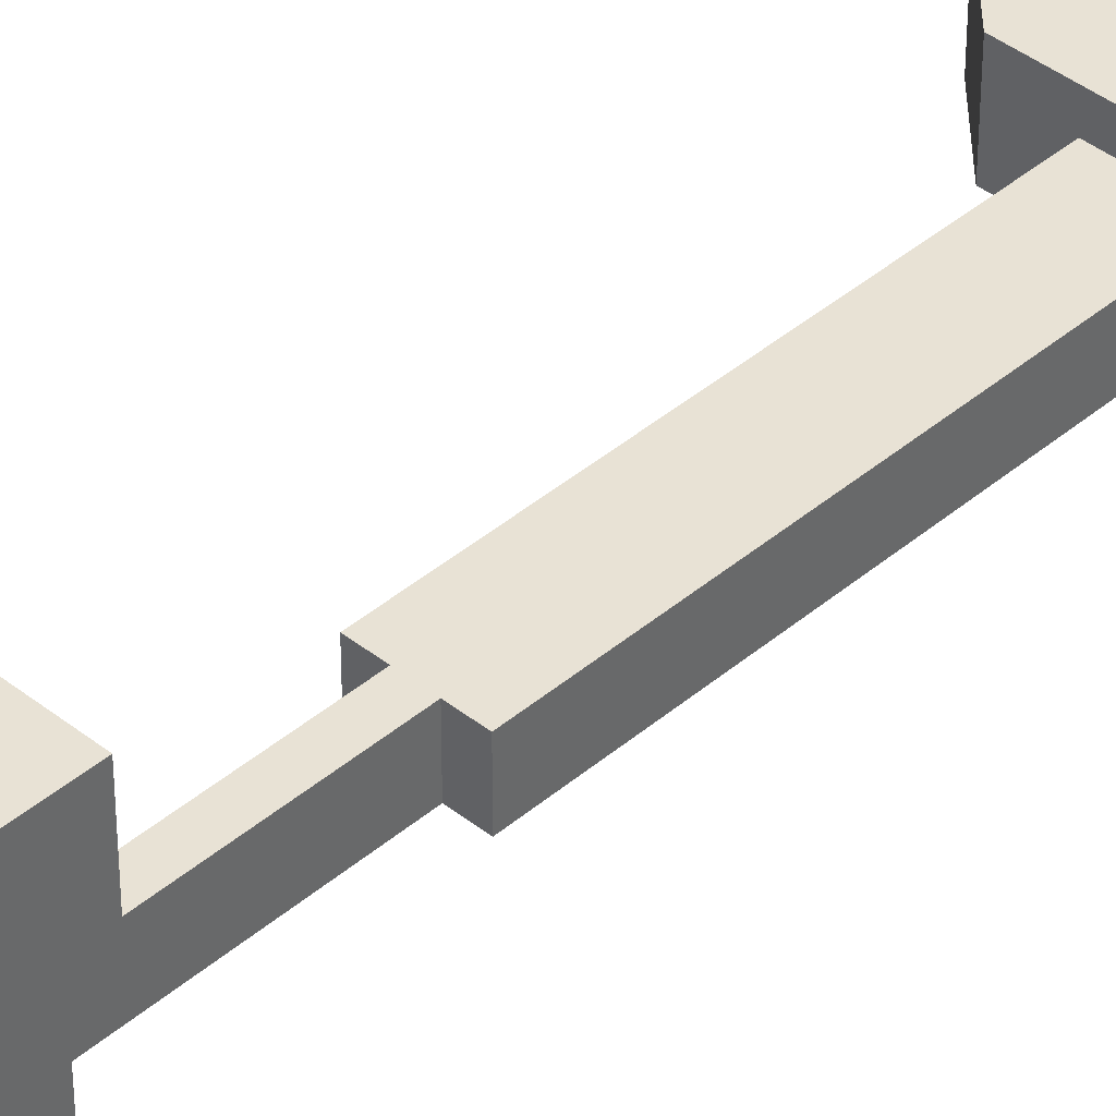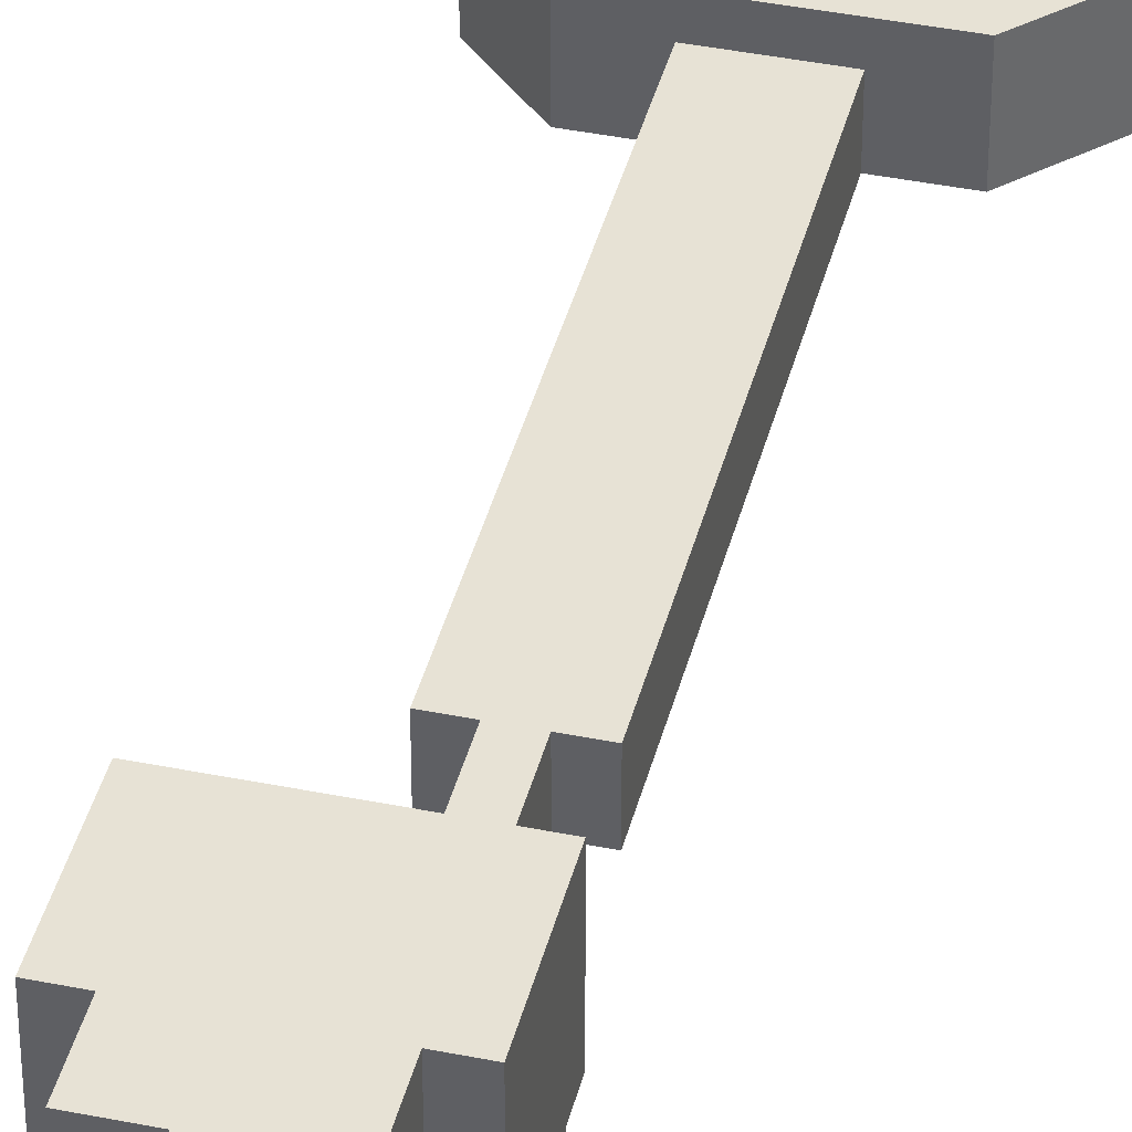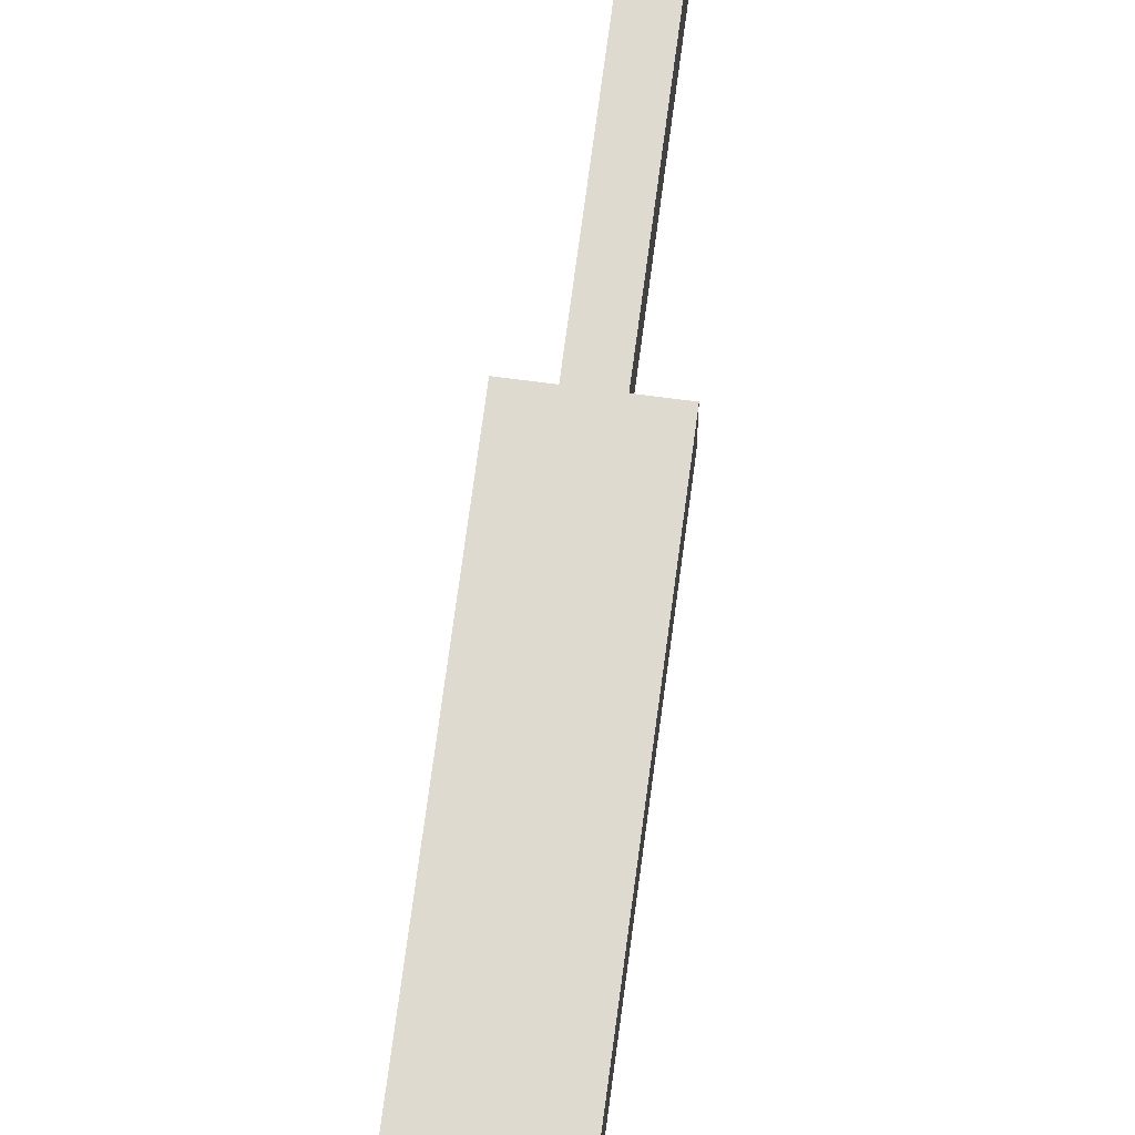
<metadata>
{"format":"obj","ext":"obj","renderer":"f3d","projection":"perspective","resolution":1024,"background":"white","views":[{"elev":40.9,"azim":-136.0,"up":"+Y"},{"elev":40.5,"azim":-166.1,"up":"+Y"},{"elev":70.9,"azim":7.5,"up":"+Y"}]}
</metadata>
<code>
g pb_Mesh402078
v 81 89 -59
v 87 89 -59
v 87 73 -59
v 81 73 -59
v 87 89 -35
v 81 89 -35
v 81 73 -35
v 87 73 -35
v 77 89 -35
v 77 73 -35
v 71 89 -59
v 77 89 -59
v 77 73 -59
v 71 73 -59
v 71 89 -35
v 71 73 -35
v 77 89 -83
v 77 73 -83
v 77 73 -59
v 77 89 -59
v 81 73 -83
v 81 89 -83
v 81 89 -59
v 81 73 -59
v 81 89 -83
v 77 89 -83
v 77 89 -59
v 81 89 -59
v 77 57 -83
v 81 57 -83
v 81 57 -59
v 77 57 -59
v 87 89 -51
v 81 89 -51
v 87 89 -59
v 87 57 -59
v 87 57 -51
v 81 57 -51
v 77 89 -51
v 71 89 -59
v 71 89 -51
v 71 57 -59
v 77 57 -51
v 71 57 -51
v 87 73 -51
v 87 73 -59
v 87 89 -59
v 87 89 -51
v 71 89 -59
v 71 73 -51
v 71 89 -51
v 71 73 -59
v 71 89 -51
v 71 73 -51
v 67 89 -51
v 67 73 -51
v 67 73 -35
v 67 89 -35
v 87 73 -51
v 87 89 -51
v 91 73 -51
v 91 89 -51
v 91 89 -35
v 91 73 -35
v 87 89 -47
v 81 89 -47
v 87 89 -43
v 81 89 -43
v 87 57 -47
v 81 57 -47
v 87 57 -43
v 81 57 -43
v 77 89 -47
v 71 89 -47
v 77 89 -43
v 71 89 -43
v 77 57 -47
v 71 57 -47
v 77 57 -43
v 71 57 -43
v 91 73 -43
v 91 73 -47
v 91 89 -47
v 91 89 -43
v 91 73 -51
v 91 89 -51
v 67 89 -47
v 67 73 -43
v 67 89 -43
v 67 73 -47
v 67 89 -51
v 67 73 -51
v 67 45 -51
v 71 45 -51
v 71 45 -47
v 67 45 -47
v 67 57 -47
v 67 57 -43
v 67 89 -47
v 67 89 -43
v 67 89 -51
v 91 57 -47
v 91 57 -43
v 91 57 -51
v 91 89 -47
v 91 89 -51
v 91 89 -43
v 67 57 -51
v 71 57 -51
v 67 45 -51
v 71 45 -51
v 71 57 -51
v 71 57 -47
v 71 45 -51
v 71 45 -47
v 67 57 -47
v 67 57 -51
v 67 45 -47
v 67 45 -51
v 71 57 -47
v 67 57 -47
v 71 45 -47
v 67 45 -47
v 87 57 -59
v 81 57 -59
v 81 65 -59
v 87 65 -59
v 77 57 -59
v 71 57 -59
v 71 65 -59
v 77 65 -59
v 77 65 -59
v 77 65 -83
v 77 57 -59
v 77 57 -83
v 81 57 -59
v 81 57 -83
v 81 65 -83
v 81 65 -59
v 71 65 -59
v 71 57 -51
v 71 65 -51
v 71 57 -59
v 87 57 -51
v 87 57 -59
v 87 65 -59
v 87 65 -51
v 71 65 -51
v 67 65 -51
v 91 57 -51
v 87 57 -51
v 87 65 -51
v 91 65 -51
v 67 65 -47
v 67 57 -43
v 67 65 -43
v 67 65 -51
v 91 57 -43
v 91 57 -47
v 91 65 -47
v 91 65 -43
v 91 57 -51
v 91 65 -51
v 87 57 -39
v 81 57 -39
v 87 89 -35
v 81 89 -39
v 81 89 -35
v 87 89 -39
v 91 73 -35
v 91 73 -39
v 91 89 -39
v 91 89 -35
v 77 57 -39
v 77 89 -39
v 77 89 -35
v 71 57 -39
v 67 89 -39
v 67 73 -35
v 67 89 -35
v 67 73 -39
v 71 89 -39
v 71 89 -35
v 67 57 -39
v 67 89 -39
v 67 89 -35
v 91 57 -39
v 91 89 -39
v 91 89 -35
v 91 65 -39
v 91 57 -39
v 67 57 -39
v 67 65 -39
v 77 73 -39
v 81 73 -39
v 81 73 -35
v 77 73 -35
v 77 73 -39
v 81 65 -39
v 81 73 -39
v 77 65 -39
v 81 65 -39
v 77 65 -39
v 81 65 -36
v 77 65 -36
v 77 57 -39
v 81 57 -39
v 77 57 -36
v 81 57 -36
v 81 57 -36
v 81 57 -39
v 81 59 -39
v 81 59 -36
v 81 65 -39
v 81 65 -36
v 77 65 -39
v 77 59 -36
v 77 65 -36
v 77 59 -39
v 77 57 -36
v 77 57 -39
v 77 57 -41
v 77 59 -41
v 67 59 -39
v 67 57 -39
v 67 59 -41
v 67 57 -41
v 91 57 -39
v 91 59 -39
v 91 57 -41
v 91 59 -41
v 81 59 -41
v 81 57 -41
v 85 73 -39
v 85 73 -35
v 91 73 -39
v 91 73 -35
v 85 73 -39
v 91 65 -39
v 91 73 -39
v 85 65 -39
v 85 59 -41
v 91 57 -41
v 91 59 -41
v 85 57 -41
v 81 59 -43
v 85 57 -43
v 85 59 -43
v 81 57 -43
v 91 59 -39
v 85 59 -39
v 81 59 -39
v 85 59 -41
v 91 59 -41
v 91 59 -39
v 85 59 -39
v 81 59 -41
v 81 59 -39
v 85 57 -39
v 81 57 -41
v 81 57 -39
v 85 57 -41
v 91 57 -39
v 91 57 -41
v 67 73 -39
v 73 73 -39
v 73 73 -35
v 67 73 -35
v 73 73 -39
v 73 65 -39
v 67 73 -39
v 67 65 -39
v 73 59 -43
v 77 57 -43
v 77 59 -43
v 73 57 -43
v 67 59 -41
v 73 57 -41
v 73 59 -41
v 67 57 -41
v 77 59 -39
v 73 59 -39
v 67 59 -39
v 73 59 -41
v 77 59 -41
v 77 59 -39
v 73 59 -39
v 67 59 -41
v 67 59 -39
v 73 57 -39
v 67 57 -41
v 67 57 -39
v 73 57 -41
v 77 57 -39
v 77 57 -41
v 77 57 -43
v 77 59 -43
v 77 59 -43
v 73 59 -43
v 73 59 -41
v 73 57 -41
v 73 59 -43
v 73 57 -43
v 73 57 -43
v 77 57 -43
v 85 57 -41
v 85 59 -41
v 85 57 -43
v 85 59 -43
v 85 59 -43
v 81 59 -43
v 81 59 -43
v 81 57 -43
v 81 57 -43
v 85 57 -43
v 81 65 -36
v 77 65 -36
v 77 65 -2
v 81 65 -2
v 81 57 -2
v 77 57 -2
v 77 57 -36
v 81 57 -36
v 81 69 74
v 77 69 62
v 77 69 74
v 81 69 62
v 81 69 78
v 77 69 78
v 73 69 62
v 73 69 74
v 73 69 78
v 73 57 62
v 77 57 62
v 77 57 74
v 73 57 74
v 77 57 78
v 73 57 78
v 81 57 62
v 81 57 74
v 85 57 62
v 85 57 74
v 85 57 78
v 81 57 78
v 85 69 74
v 85 69 62
v 85 69 78
v 101 69 78
v 85 69 74
v 101 69 70
v 101 69 70
v 85 69 62
v 85 69 74
v 93 69 62
v 85 57 62
v 93 57 62
v 101 57 70
v 85 57 74
v 85 57 74
v 101 57 70
v 101 57 78
v 57 57 70.38
v 73 57 74
v 73 57 78
v 57 57 78
v 65 57 62
v 73 57 74
v 57 57 70.38
v 73 69 74
v 65 69 62
v 57 69 70.38
v 73 69 78
v 57 69 70.38
v 57 69 78
v 73 69 74
v 77 65 102
v 81 61 102
v 81 65 102
v 77 61 102
v 77 65 -36
v 77 61 -2
v 77 65 -2
v 77 61 -36
v 77 57 -2
v 77 57 -36
v 81 61 -2
v 81 61 -36
v 81 65 -36
v 81 65 -2
v 81 57 -2
v 81 57 -36
v 85 57 102
v 85 61 102
v 81 57 102
v 85 65 102
v 85 61 -2
v 81 61 -2
v 81 65 -2
v 85 65 -2
v 85 57 -2
v 81 57 -2
v 77 57 -2
v 73 57 -2
v 73 61 -2
v 77 61 -2
v 73 65 -2
v 77 65 -2
v 73 65 102
v 73 61 102
v 77 57 102
v 73 57 102
v 93 61 62
v 85 61 62
v 85 65 62
v 93 65 62
v 93 57 62
v 85 57 62
v 93 57 102
v 93 61 102
v 93 65 102
v 73 57 62
v 65 57 62
v 65 61 62
v 73 61 62
v 65 65 62
v 73 65 62
v 64.88 65 102
v 64.88 61 102
v 64.88 57 102
v 65 61 62
v 57 57 70.38
v 57 61 70.38
v 65 57 62
v 65 65 62
v 57 65 70.38
v 57 61 70.38
v 57 57 78
v 57 61 78
v 57 57 70.38
v 57 65 70.38
v 57 65 78
v 101 57 70
v 93 57 62
v 93 61 62
v 101 61 70
v 93 65 62
v 101 65 70
v 101 57 78
v 101 57 70
v 101 61 70
v 101 61 78
v 101 65 70
v 101 65 78
v 81 69 94
v 77 69 86
v 77 69 94
v 81 69 86
v 73 69 86
v 73 69 94
v 73 57 86
v 77 57 86
v 77 57 94
v 73 57 94
v 77 61 86.43
v 81 61 86.43
v 81 61 94
v 77 61 94
v 81 57 86
v 85 57 86
v 85 57 94
v 81 57 94
v 85 69 94
v 85 69 86
v 101 69 94
v 101 69 86
v 101 69 78
v 101 57 78
v 101 57 86
v 101 57 94
v 57 57 86
v 57 57 94
v 57 69 86
v 57 69 94
v 57 61 86
v 57 57 94
v 57 61 94
v 57 57 86
v 57 65 86
v 57 65 94
v 101 61 94
v 101 61 86
v 101 65 86
v 101 65 94
v 101 57 94
v 101 57 86
v 77 57 86
v 81 57 86
v 77 60.57 86
v 81 60.57 86
v 81 61 94
v 81 57 94
v 81 61 102
v 81 57 102
v 81 69 102
v 77 69 102
v 73 69 102
v 77 61 102
v 81 61 102
v 85 69 102
v 85 57 102
v 93 57 102
v 81 57 102
v 101 57 94
v 101 61 94
v 93 57 102
v 93 61 102
v 64.88 69 102
v 101 65 94
v 93 65 102
v 93 69 102
v 57 65 94
v 57 61 94
v 64.88 65 102
v 64.88 61 102
v 57 57 94
v 64.88 57 102
v 73 57 102
v 77 57 102
v 64.88 57 102
v 77 57 94
v 77 61 94
v 77 57 102
v 77 61 102
v 77 60.57 86
v 81 61 86.43
v 77 61 86.43
v 81 60.57 86
v 77 61 86.43
v 77 57 86
v 77 60.57 86
v 81 61 86.43
v 81 60.57 86
v 81 57 86
v 77 57 74
v 77 45 78
v 77 57 78
v 77 45 74
v 77 57 78
v 81 45 78
v 81 57 78
v 77 45 78
v 81 45 78
v 81 45 74
v 81 57 74
v 81 57 78
v 81 45 74
v 77 45 74
v 77 57 74
v 81 57 74
v 77 65 62
v 77 69 62
v 73 69 62
v 81 65 62
v 81 69 62
v 65 69 62
v 65 69 62
v 57 69 70.38
v 57 69 78
v 57 69 86
v 57 69 70.38
v 57 69 94
v 57 69 94
v 64.88 69 102
v 73 69 102
v 77 69 102
v 64.88 69 102
v 81 69 102
v 85 69 102
v 93 69 102
v 101 69 94
v 101 69 86
v 93 69 102
v 101 69 94
v 101 69 78
v 101 69 70
v 101 69 70
v 93 69 62
v 85 69 62
v 93 69 62
v 77 57 -2
v 81 57 -2
v 81 65 62
v 77 65 -2
v 77 65 62
v 81 65 -2
v 85 65 62
v 85 65 -2
v 85 57 -2
v 73 57 -2
v 73 65 -2
v 73 65 62
v 85 61 62
v 85 61 -2
v 85 65 -2
v 85 65 62
v 85 57 62
v 85 57 -2
v 73 61 -2
v 73 57 62
v 73 61 62
v 73 57 -2
v 73 65 -2
v 73 65 62
g pb_Mesh402078_0
g pb_Mesh402078_1
f 3 2 1
f 4 3 1
f 7 6 5
f 8 7 5
f 10 9 6
f 7 10 6
f 13 12 11
f 14 13 11
f 16 15 9
f 10 16 9
f 19 18 17
f 20 19 17
f 23 22 21
f 24 23 21
f 27 26 25
f 28 27 25
f 31 30 29
f 32 31 29
f 34 28 33
f 28 35 33
f 37 36 31
f 37 31 38
f 41 40 39
f 40 27 39
f 39 27 34
f 27 28 34
f 43 32 42
f 43 42 44
f 38 31 32
f 38 32 43
f 47 46 45
f 47 45 48
f 51 50 49
f 50 52 49
f 55 54 53
f 55 56 54
f 57 15 16
f 57 58 15
f 61 60 59
f 61 62 60
f 63 8 5
f 63 64 8
f 66 34 65
f 34 33 65
f 68 66 67
f 66 65 67
f 69 37 38
f 69 38 70
f 71 69 70
f 71 70 72
f 74 41 73
f 41 39 73
f 76 74 75
f 74 73 75
f 73 39 66
f 39 34 66
f 75 73 68
f 73 66 68
f 77 43 44
f 77 44 78
f 79 77 78
f 79 78 80
f 70 38 43
f 70 43 77
f 72 70 77
f 72 77 79
f 83 82 81
f 83 81 84
f 86 85 82
f 86 82 83
f 89 88 87
f 88 90 87
f 87 90 91
f 90 92 91
f 95 94 93
f 95 93 96
f 80 78 97
f 80 97 98
f 100 99 76
f 99 74 76
f 99 101 74
f 101 41 74
f 103 102 69
f 103 69 71
f 102 104 37
f 102 37 69
f 65 33 105
f 33 106 105
f 67 65 107
f 65 105 107
f 110 109 108
f 110 111 109
f 114 113 112
f 114 115 113
f 118 117 116
f 118 119 117
f 122 121 120
f 122 123 121
f 126 125 124
f 126 124 127
f 4 126 127
f 4 127 3
f 130 129 128
f 130 128 131
f 14 130 131
f 14 131 13
f 19 132 18
f 132 133 18
f 132 134 133
f 134 135 133
f 138 137 136
f 138 136 139
f 21 138 139
f 21 139 24
f 142 141 140
f 141 143 140
f 50 142 52
f 142 140 52
f 146 145 144
f 146 144 147
f 46 146 147
f 46 147 45
f 56 149 148
f 56 148 54
f 149 108 109
f 149 109 148
f 152 151 150
f 152 150 153
f 59 152 153
f 59 153 61
f 156 155 154
f 155 116 154
f 88 156 90
f 156 154 90
f 154 116 157
f 116 117 157
f 90 154 92
f 154 157 92
f 160 159 158
f 160 158 161
f 82 160 161
f 82 161 81
f 163 162 159
f 163 159 160
f 85 163 160
f 85 160 82
f 164 71 72
f 164 72 165
f 168 167 166
f 167 169 166
f 167 68 169
f 68 67 169
f 172 171 170
f 172 170 173
f 84 81 171
f 84 171 172
f 165 72 79
f 165 79 174
f 176 175 168
f 175 167 168
f 175 75 167
f 75 68 167
f 174 79 80
f 174 80 177
f 180 179 178
f 179 181 178
f 178 181 89
f 181 88 89
f 183 182 176
f 182 175 176
f 182 76 175
f 76 75 175
f 177 80 98
f 177 98 184
f 186 185 183
f 185 182 183
f 185 100 182
f 100 76 182
f 187 103 71
f 187 71 164
f 169 67 188
f 67 107 188
f 166 169 189
f 169 188 189
f 81 161 190
f 81 190 171
f 161 158 191
f 161 191 190
f 193 192 156
f 192 155 156
f 181 193 88
f 193 156 88
f 196 195 194
f 196 194 197
f 200 199 198
f 199 201 198
f 204 203 202
f 204 205 203
f 208 207 206
f 208 209 207
f 212 211 210
f 212 210 213
f 214 212 213
f 214 213 215
f 218 217 216
f 217 219 216
f 217 220 219
f 220 221 219
f 222 219 221
f 222 223 219
f 226 225 224
f 226 227 225
f 230 229 228
f 230 231 229
f 232 211 212
f 232 233 211
f 235 234 195
f 235 195 196
f 237 236 234
f 237 234 235
f 240 239 238
f 239 241 238
f 238 241 200
f 241 199 200
f 244 243 242
f 243 245 242
f 248 247 246
f 247 249 246
f 239 250 241
f 250 251 241
f 241 251 199
f 251 252 199
f 255 254 253
f 255 253 256
f 256 253 257
f 256 257 258
f 261 260 259
f 260 262 259
f 259 262 263
f 262 264 263
f 267 266 265
f 267 265 268
f 197 194 266
f 197 266 267
f 198 201 269
f 201 270 269
f 269 270 271
f 270 272 271
f 275 274 273
f 274 276 273
f 279 278 277
f 278 280 277
f 201 281 270
f 281 282 270
f 270 282 272
f 282 283 272
f 286 285 284
f 286 284 287
f 287 284 288
f 287 288 289
f 292 291 290
f 291 293 290
f 290 293 294
f 293 295 294
f 296 223 222
f 296 297 223
f 298 284 285
f 298 299 284
f 302 301 300
f 302 303 301
f 304 295 293
f 304 305 295
f 308 307 306
f 308 309 307
f 310 257 253
f 310 311 257
f 312 233 232
f 312 313 233
f 314 262 260
f 314 315 262
f 318 317 316
f 319 318 316
f 322 321 320
f 323 322 320
f 326 325 324
f 325 327 324
f 329 326 328
f 326 324 328
f 331 330 326
f 330 325 326
f 332 331 329
f 331 326 329
f 335 334 333
f 335 333 336
f 337 335 336
f 337 336 338
f 340 339 334
f 340 334 335
f 342 341 339
f 342 339 340
f 343 342 340
f 343 340 344
f 324 327 345
f 327 346 345
f 328 324 347
f 324 345 347
f 347 349 348
f 349 350 348
f 353 352 351
f 352 354 351
f 357 356 355
f 357 355 358
f 361 360 359
f 361 359 343
f 364 363 362
f 364 362 365
f 367 333 366
f 367 366 368
f 371 370 369
f 370 330 369
f 374 373 372
f 373 375 372
f 378 377 376
f 377 379 376
f 382 381 380
f 381 383 380
f 381 384 383
f 384 385 383
f 388 387 386
f 388 386 389
f 387 391 390
f 387 390 386
f 393 392 377
f 392 394 377
f 395 393 378
f 393 377 378
f 398 397 396
f 398 396 399
f 397 401 400
f 397 400 396
f 404 403 402
f 404 402 405
f 406 404 405
f 406 405 407
f 376 379 408
f 379 409 408
f 379 410 409
f 410 411 409
f 414 413 412
f 414 412 415
f 413 417 416
f 413 416 412
f 419 418 393
f 418 392 393
f 420 419 395
f 419 393 395
f 423 422 421
f 423 421 424
f 425 423 424
f 425 424 426
f 408 409 427
f 409 428 427
f 409 411 428
f 411 429 428
f 432 431 430
f 431 433 430
f 435 432 434
f 432 430 434
f 438 437 436
f 437 439 436
f 441 438 440
f 438 436 440
f 444 443 442
f 444 442 445
f 446 444 445
f 446 445 447
f 450 449 448
f 450 448 451
f 452 450 451
f 452 451 453
f 456 455 454
f 455 457 454
f 455 329 457
f 329 328 457
f 459 458 456
f 458 455 456
f 458 332 455
f 332 329 455
f 462 461 460
f 462 460 463
f 461 337 338
f 461 338 460
f 466 465 464
f 466 464 467
f 468 344 337
f 468 337 461
f 470 469 468
f 470 468 471
f 469 343 344
f 469 344 468
f 454 457 472
f 457 473 472
f 457 328 473
f 328 347 473
f 472 473 474
f 473 475 474
f 473 347 475
f 347 476 475
f 478 477 343
f 478 343 469
f 479 478 469
f 479 469 470
f 463 460 480
f 463 480 481
f 460 338 365
f 460 365 480
f 482 374 458
f 374 332 458
f 483 482 459
f 482 458 459
f 486 485 484
f 485 487 484
f 484 487 438
f 487 437 438
f 489 486 488
f 486 484 488
f 488 484 441
f 484 438 441
f 492 491 490
f 492 490 493
f 453 451 491
f 453 491 492
f 491 495 494
f 491 494 490
f 451 448 495
f 451 495 491
f 498 497 496
f 498 499 497
f 502 501 500
f 502 503 501
f 504 456 454
f 504 505 456
f 505 459 456
f 505 506 459
f 507 466 467
f 507 508 466
f 509 454 472
f 509 504 454
f 510 479 470
f 510 511 479
f 512 470 471
f 512 510 470
f 515 514 513
f 515 516 514
f 506 483 459
f 506 517 483
f 516 518 514
f 516 519 518
f 520 472 474
f 520 509 472
f 523 522 521
f 523 524 522
f 524 525 522
f 524 526 525
f 527 462 463
f 527 528 462
f 529 463 481
f 529 527 463
f 532 531 530
f 532 533 531
f 536 535 534
f 535 537 534
f 538 530 531
f 530 538 539
f 538 540 539
f 543 542 541
f 543 541 501
f 500 501 541
f 546 545 544
f 545 547 544
f 550 549 548
f 549 551 548
f 554 553 552
f 554 552 555
f 558 557 556
f 558 556 559
f 561 426 560
f 561 562 426
f 564 560 563
f 564 561 560
f 562 425 426
f 562 565 425
f 566 435 434
f 566 567 435
f 568 488 441
f 568 569 488
f 570 441 440
f 570 568 441
f 569 489 488
f 569 571 489
f 572 523 521
f 572 573 523
f 574 376 408
f 574 575 376
f 576 408 427
f 576 574 408
f 575 378 376
f 575 577 378
f 577 395 378
f 577 578 395
f 578 420 395
f 578 579 420
f 580 492 493
f 580 581 492
f 582 518 519
f 582 583 518
f 581 453 492
f 581 584 453
f 584 452 453
f 584 585 452
f 586 446 447
f 586 587 446
f 588 563 414
f 588 564 563
f 589 414 415
f 589 588 414
f 339 591 590
f 339 590 334
f 594 593 592
f 593 595 592
f 592 595 596
f 595 597 596
f 341 598 591
f 341 591 339
f 334 590 599
f 334 599 333
f 601 600 594
f 600 593 594
f 604 603 602
f 604 602 605
f 603 607 606
f 603 606 602
f 610 609 608
f 609 611 608
f 613 610 612
f 610 608 612

</code>
